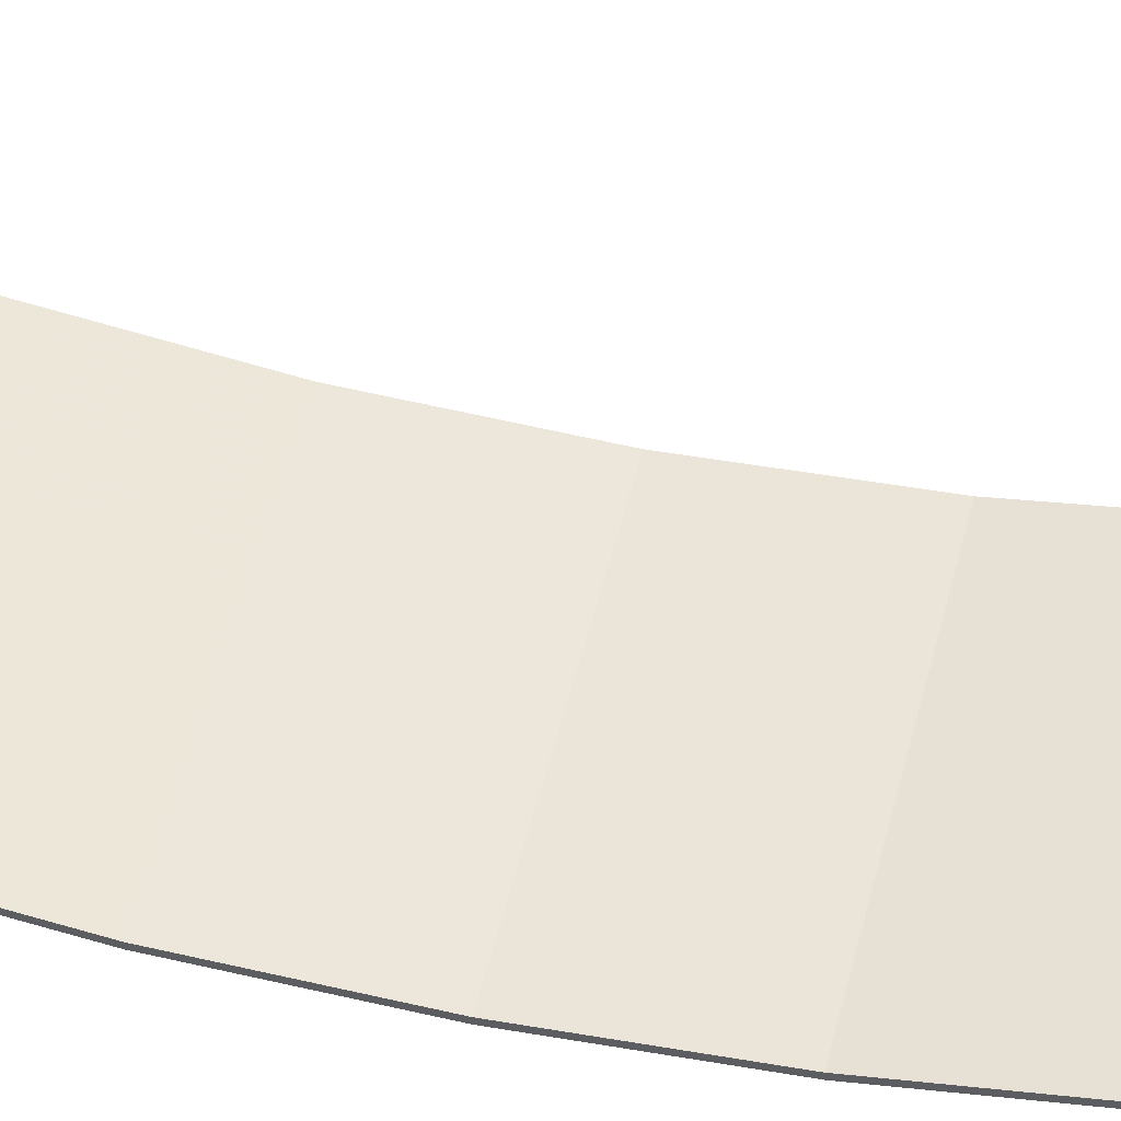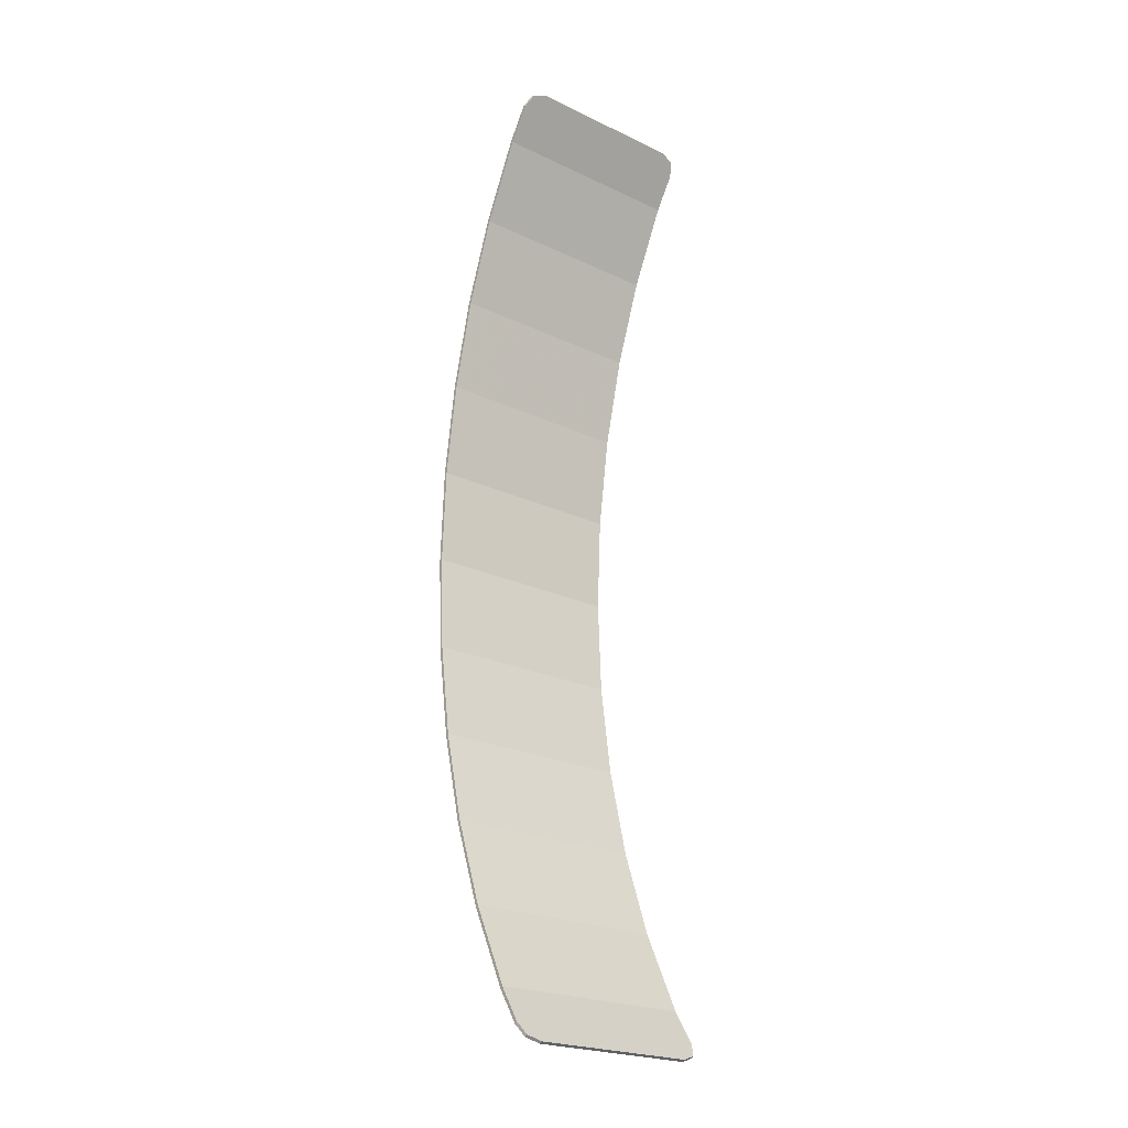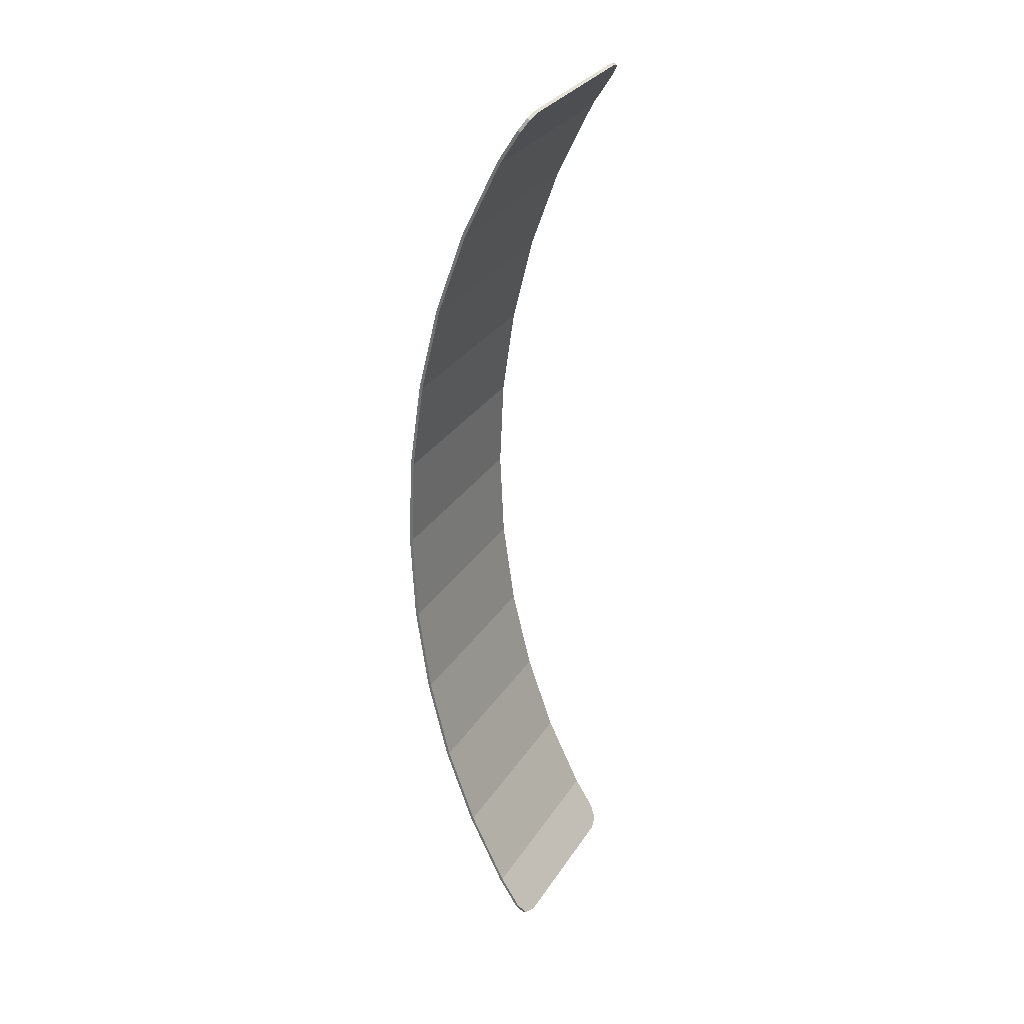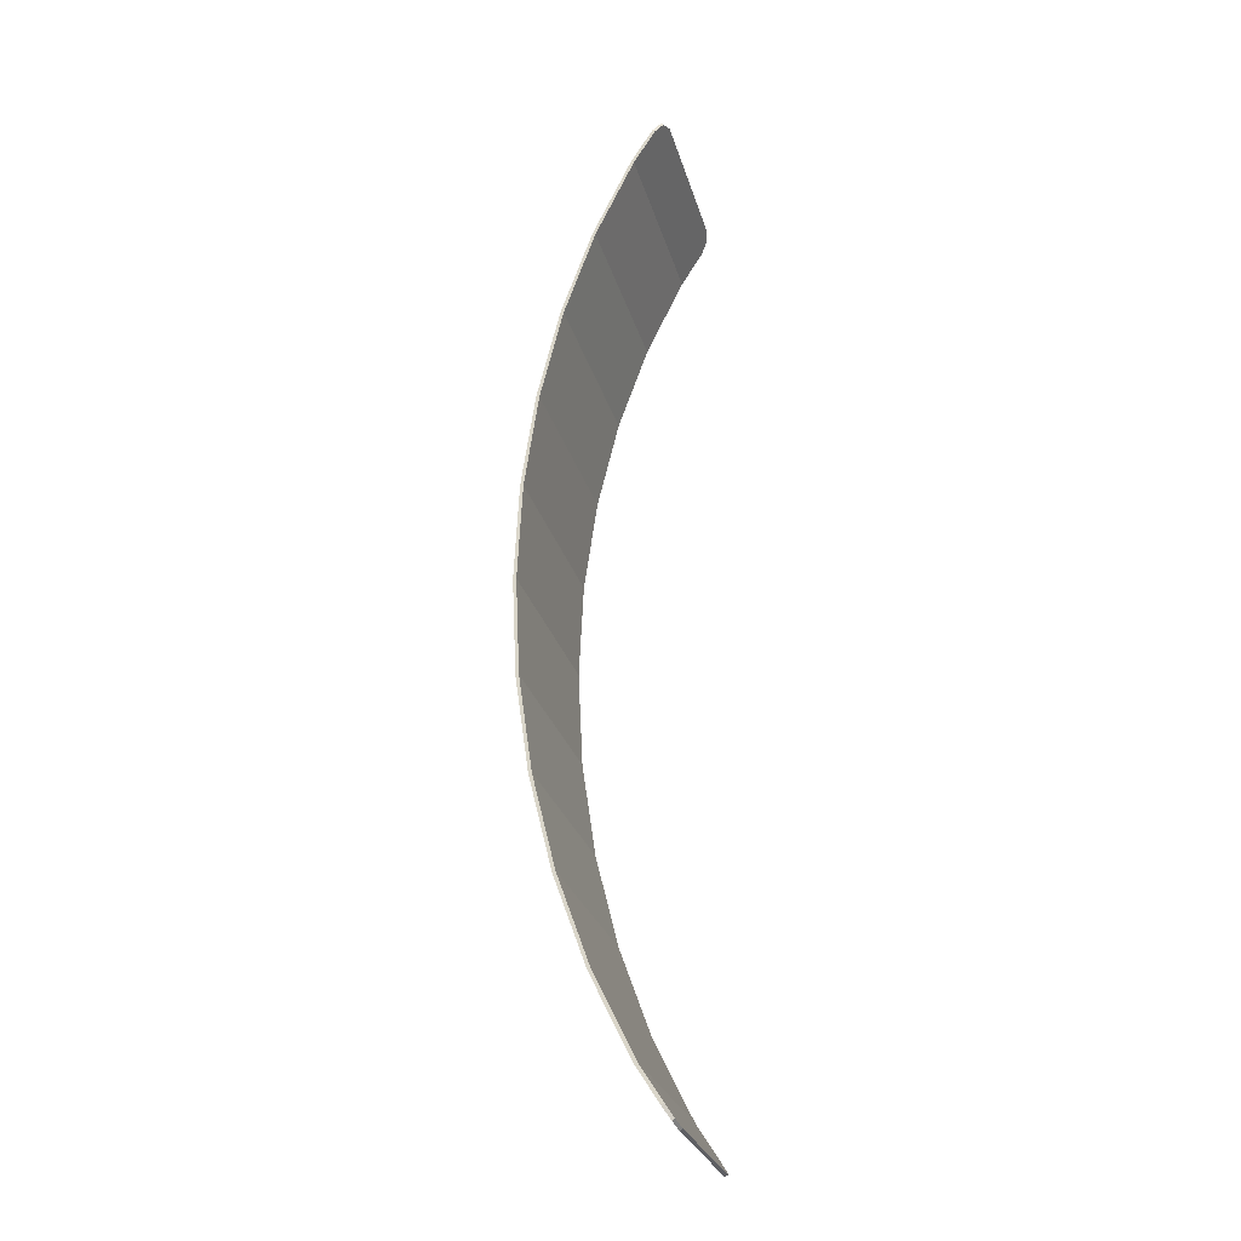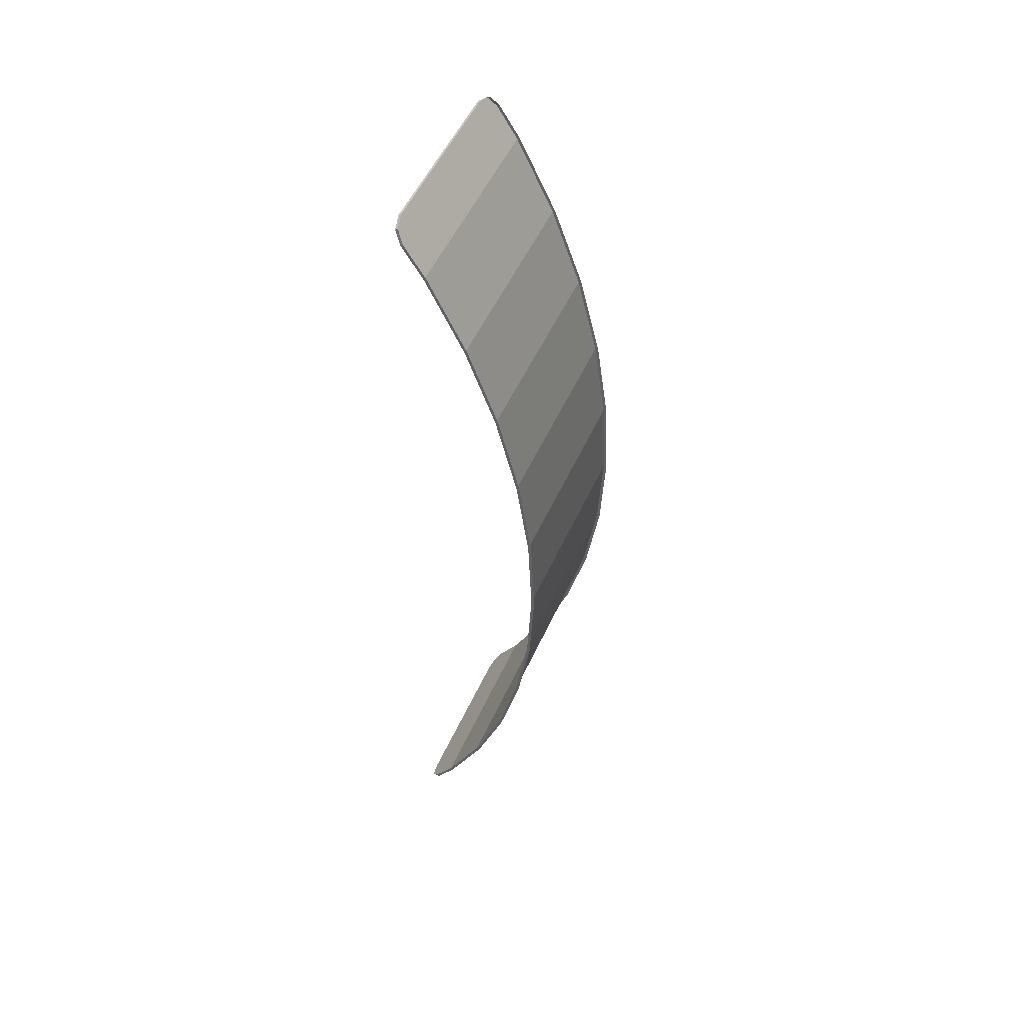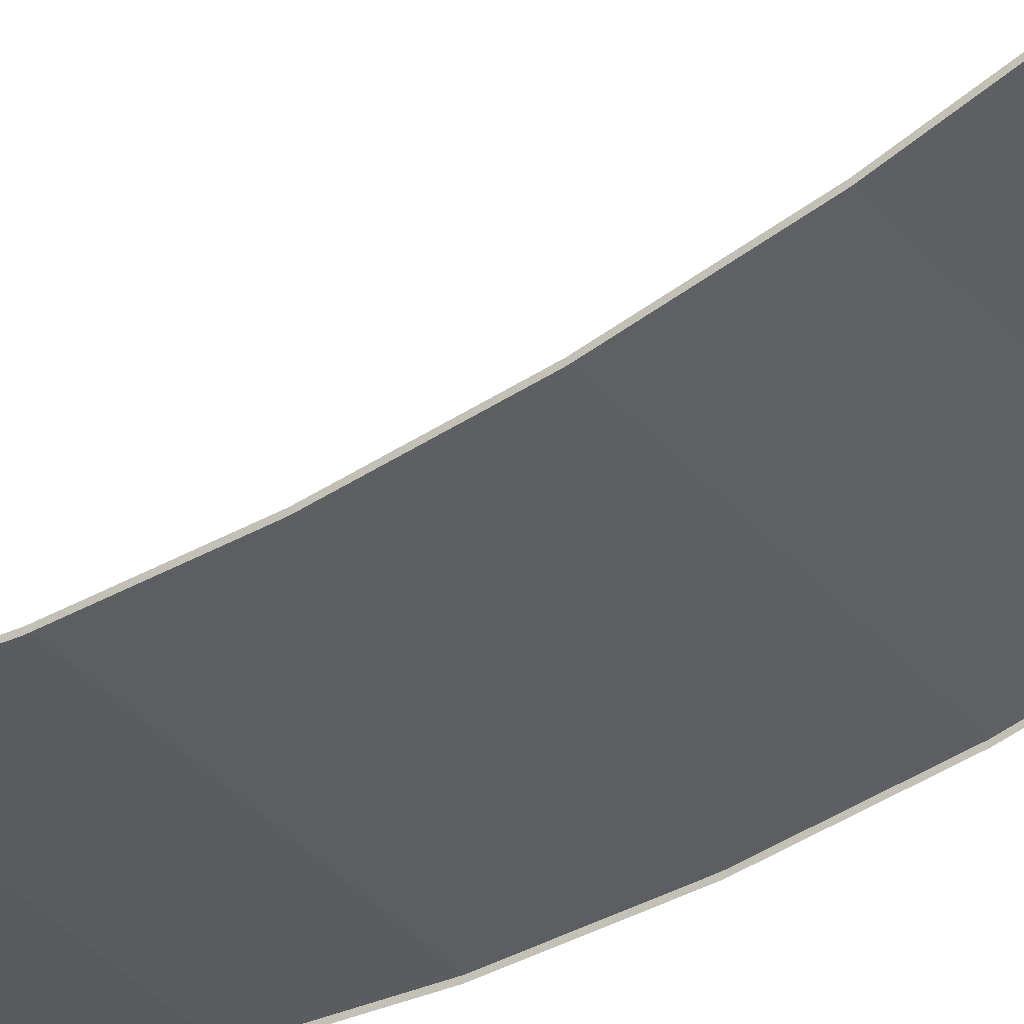
<metadata>
{"format":"obj","ext":"obj","renderer":"f3d","projection":"perspective","resolution":1024,"background":"white","views":[{"elev":49.4,"azim":103.1,"up":"+Y"},{"elev":-22.7,"azim":140.8,"up":"+Z"},{"elev":30.6,"azim":117.3,"up":"+Z"},{"elev":-27.0,"azim":104.6,"up":"+Z"},{"elev":52.7,"azim":-66.0,"up":"+Z"},{"elev":-40.5,"azim":-53.2,"up":"+Y"}]}
</metadata>
<code>
v -0.325 -0.2536 1.916
v -0.378 -0.2654 1.897
v -0.4 -0.2938 1.852
v 0.4 -0.2938 1.852
v 0.378 -0.2654 1.897
v 0.325 -0.2536 1.916
v -0.4 -0.2938 -1.852
v -0.378 -0.2654 -1.897
v -0.325 -0.2536 -1.916
v 0.325 -0.2536 -1.916
v 0.378 -0.2654 -1.897
v 0.4 -0.2938 -1.852
v -0.378 -0.2654 1.897
v -0.325 -0.2536 1.916
v -0.325 -0.2641 1.922
v -0.378 -0.2759 1.904
v -0.4 -0.2938 1.852
v -0.378 -0.2654 1.897
v -0.378 -0.2759 1.904
v -0.4 -0.3043 1.859
v 0.378 -0.2654 1.897
v 0.4 -0.2938 1.852
v 0.4 -0.3043 1.859
v 0.378 -0.2759 1.904
v 0.325 -0.2536 1.916
v 0.378 -0.2654 1.897
v 0.378 -0.2759 1.904
v 0.325 -0.2641 1.922
v -0.378 -0.2654 -1.897
v -0.4 -0.2938 -1.852
v -0.4 -0.3043 -1.859
v -0.378 -0.2759 -1.904
v -0.325 -0.2536 -1.916
v -0.378 -0.2654 -1.897
v -0.378 -0.2759 -1.904
v -0.325 -0.2641 -1.922
v 0.378 -0.2654 -1.897
v 0.325 -0.2536 -1.916
v 0.325 -0.2641 -1.922
v 0.378 -0.2759 -1.904
v 0.4 -0.2938 -1.852
v 0.378 -0.2654 -1.897
v 0.378 -0.2759 -1.904
v 0.4 -0.3043 -1.859
v -0.4 -0.2938 1.852
v -0.325 -0.2536 1.916
v 0.325 -0.2536 1.916
v 0.4 -0.2938 1.852
v -0.4 -0.2938 1.852
v 0.4 -0.2938 1.852
v 0.4 -0.3766 1.722
v -0.4 -0.3766 1.722
v -0.4 -0.5255 1.414
v -0.4 -0.3766 1.722
v 0.4 -0.3766 1.722
v 0.4 -0.5255 1.414
v -0.4 -0.5255 1.414
v 0.4 -0.5255 1.414
v 0.4 -0.6441 1.082
v -0.4 -0.6441 1.082
v -0.4 -0.7302 0.732
v -0.4 -0.6441 1.082
v 0.4 -0.6441 1.082
v 0.4 -0.7302 0.732
v -0.4 -0.7302 0.732
v 0.4 -0.7302 0.732
v 0.4 -0.7826 0.3692
v -0.4 -0.7826 0.3692
v -0.4 -0.8 0
v -0.4 -0.7826 0.3692
v 0.4 -0.7826 0.3692
v 0.4 -0.8 0
v -0.4 -0.8 0
v 0.4 -0.8 0
v 0.4 -0.7826 -0.3692
v -0.4 -0.7826 -0.3692
v -0.4 -0.7302 -0.732
v -0.4 -0.7826 -0.3692
v 0.4 -0.7826 -0.3692
v 0.4 -0.7302 -0.732
v -0.4 -0.7302 -0.732
v 0.4 -0.7302 -0.732
v 0.4 -0.6441 -1.082
v -0.4 -0.6441 -1.082
v -0.4 -0.5255 -1.414
v -0.4 -0.6441 -1.082
v 0.4 -0.6441 -1.082
v 0.4 -0.5255 -1.414
v -0.4 -0.5255 -1.414
v 0.4 -0.5255 -1.414
v 0.4 -0.3766 -1.722
v -0.4 -0.3766 -1.722
v -0.4 -0.2938 -1.852
v -0.4 -0.3766 -1.722
v 0.4 -0.3766 -1.722
v 0.4 -0.2938 -1.852
v -0.4 -0.2938 -1.852
v 0.4 -0.2938 -1.852
v 0.325 -0.2536 -1.916
v -0.325 -0.2536 -1.916
v -0.325 -0.2536 1.916
v -0.325 -0.2641 1.922
v 0.325 -0.2641 1.922
v 0.325 -0.2536 1.916
v -0.4 -0.3766 1.722
v -0.4 -0.3875 1.728
v -0.4 -0.3043 1.859
v -0.4 -0.2938 1.852
v 0.4 -0.3766 1.722
v 0.4 -0.2938 1.852
v 0.4 -0.3043 1.859
v 0.4 -0.3875 1.728
v -0.4 -0.3766 1.722
v -0.4 -0.5255 1.414
v -0.4 -0.537 1.419
v -0.4 -0.3875 1.728
v 0.4 -0.3766 1.722
v 0.4 -0.3875 1.728
v 0.4 -0.537 1.419
v 0.4 -0.5255 1.414
v -0.4 -0.6441 1.082
v -0.4 -0.6561 1.086
v -0.4 -0.537 1.419
v -0.4 -0.5255 1.414
v 0.4 -0.6441 1.082
v 0.4 -0.5255 1.414
v 0.4 -0.537 1.419
v 0.4 -0.6561 1.086
v -0.4 -0.6441 1.082
v -0.4 -0.7302 0.732
v -0.4 -0.7425 0.7344
v -0.4 -0.6561 1.086
v 0.4 -0.6441 1.082
v 0.4 -0.6561 1.086
v 0.4 -0.7425 0.7344
v 0.4 -0.7302 0.732
v -0.4 -0.7951 0.3704
v -0.4 -0.7425 0.7344
v -0.4 -0.7302 0.732
v -0.4 -0.7826 0.3692
v 0.4 -0.7951 0.3704
v 0.4 -0.7826 0.3692
v 0.4 -0.7302 0.732
v 0.4 -0.7425 0.7344
v -0.4 -0.7951 0.3704
v -0.4 -0.7826 0.3692
v -0.4 -0.8 0
v -0.4 -0.8125 0
v 0.4 -0.7951 0.3704
v 0.4 -0.8125 0
v 0.4 -0.8 0
v 0.4 -0.7826 0.3692
v -0.4 -0.7951 -0.3704
v -0.4 -0.8125 0
v -0.4 -0.8 0
v -0.4 -0.7826 -0.3692
v 0.4 -0.7951 -0.3704
v 0.4 -0.7826 -0.3692
v 0.4 -0.8 0
v 0.4 -0.8125 0
v -0.4 -0.7951 -0.3704
v -0.4 -0.7826 -0.3692
v -0.4 -0.7302 -0.732
v -0.4 -0.7425 -0.7344
v 0.4 -0.7951 -0.3704
v 0.4 -0.7425 -0.7344
v 0.4 -0.7302 -0.732
v 0.4 -0.7826 -0.3692
v -0.4 -0.6441 -1.082
v -0.4 -0.6561 -1.086
v -0.4 -0.7425 -0.7344
v -0.4 -0.7302 -0.732
v 0.4 -0.6441 -1.082
v 0.4 -0.7302 -0.732
v 0.4 -0.7425 -0.7344
v 0.4 -0.6561 -1.086
v -0.4 -0.6441 -1.082
v -0.4 -0.5255 -1.414
v -0.4 -0.537 -1.419
v -0.4 -0.6561 -1.086
v 0.4 -0.6441 -1.082
v 0.4 -0.6561 -1.086
v 0.4 -0.537 -1.419
v 0.4 -0.5255 -1.414
v -0.4 -0.3766 -1.722
v -0.4 -0.3875 -1.728
v -0.4 -0.537 -1.419
v -0.4 -0.5255 -1.414
v 0.4 -0.3766 -1.722
v 0.4 -0.5255 -1.414
v 0.4 -0.537 -1.419
v 0.4 -0.3875 -1.728
v -0.4 -0.3766 -1.722
v -0.4 -0.2938 -1.852
v -0.4 -0.3043 -1.859
v -0.4 -0.3875 -1.728
v 0.4 -0.3766 -1.722
v 0.4 -0.3875 -1.728
v 0.4 -0.3043 -1.859
v 0.4 -0.2938 -1.852
v -0.325 -0.2536 -1.916
v 0.325 -0.2536 -1.916
v 0.325 -0.2641 -1.922
v -0.325 -0.2641 -1.922
g mesh7288822
f 1 3 2
g mesh7288824
f 4 6 5
g mesh7288826
f 7 9 8
g mesh7288828
f 10 12 11
g mesh7288830
f 13 15 14
f 15 13 16
f 17 19 18
f 19 17 20
g mesh7288832
f 21 23 22
f 23 21 24
f 25 27 26
f 27 25 28
g mesh7288834
f 29 31 30
f 31 29 32
f 33 35 34
f 35 33 36
g mesh7288836
f 37 39 38
f 39 37 40
f 41 43 42
f 43 41 44
f 45 46 47
f 47 48 45
f 49 50 51
f 51 52 49
f 53 54 55
f 55 56 53
f 57 58 59
f 59 60 57
f 61 62 63
f 63 64 61
f 65 66 67
f 67 68 65
f 69 70 71
f 71 72 69
f 73 74 75
f 75 76 73
f 77 78 79
f 79 80 77
f 81 82 83
f 83 84 81
f 85 86 87
f 87 88 85
f 89 90 91
f 91 92 89
f 93 94 95
f 95 96 93
f 97 98 99
f 99 100 97
f 101 102 103
f 103 104 101
f 105 106 107
f 107 108 105
f 109 110 111
f 111 112 109
f 113 114 115
f 115 116 113
f 117 118 119
f 119 120 117
f 121 122 123
f 123 124 121
f 125 126 127
f 127 128 125
f 129 130 131
f 131 132 129
f 133 134 135
f 135 136 133
f 137 138 139
f 139 140 137
f 141 142 143
f 143 144 141
f 145 146 147
f 147 148 145
f 149 150 151
f 151 152 149
f 153 154 155
f 155 156 153
f 157 158 159
f 159 160 157
f 161 162 163
f 163 164 161
f 165 166 167
f 167 168 165
f 169 170 171
f 171 172 169
f 173 174 175
f 175 176 173
f 177 178 179
f 179 180 177
f 181 182 183
f 183 184 181
f 185 186 187
f 187 188 185
f 189 190 191
f 191 192 189
f 193 194 195
f 195 196 193
f 197 198 199
f 199 200 197
f 201 202 203
f 203 204 201

</code>
